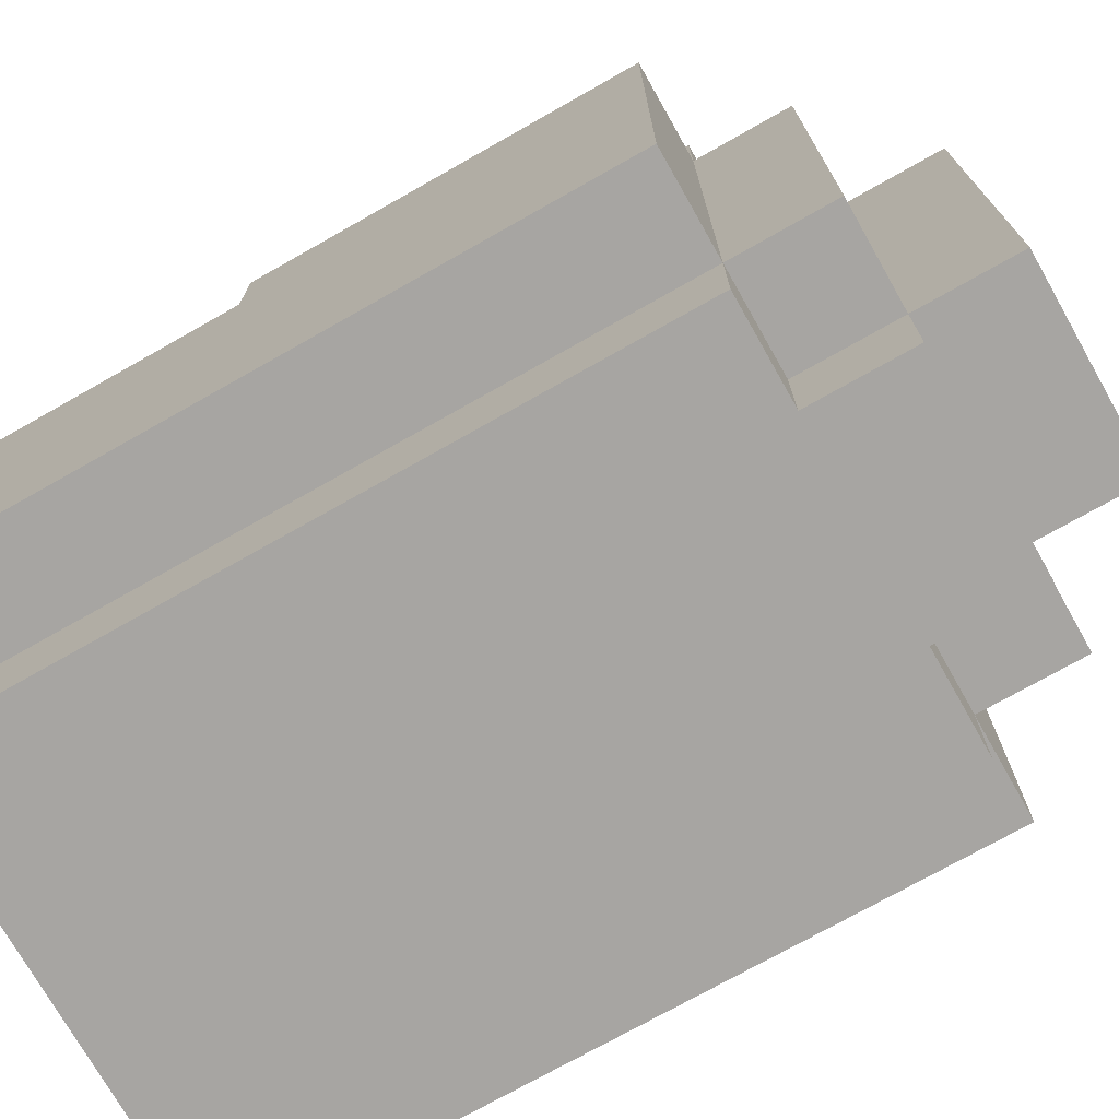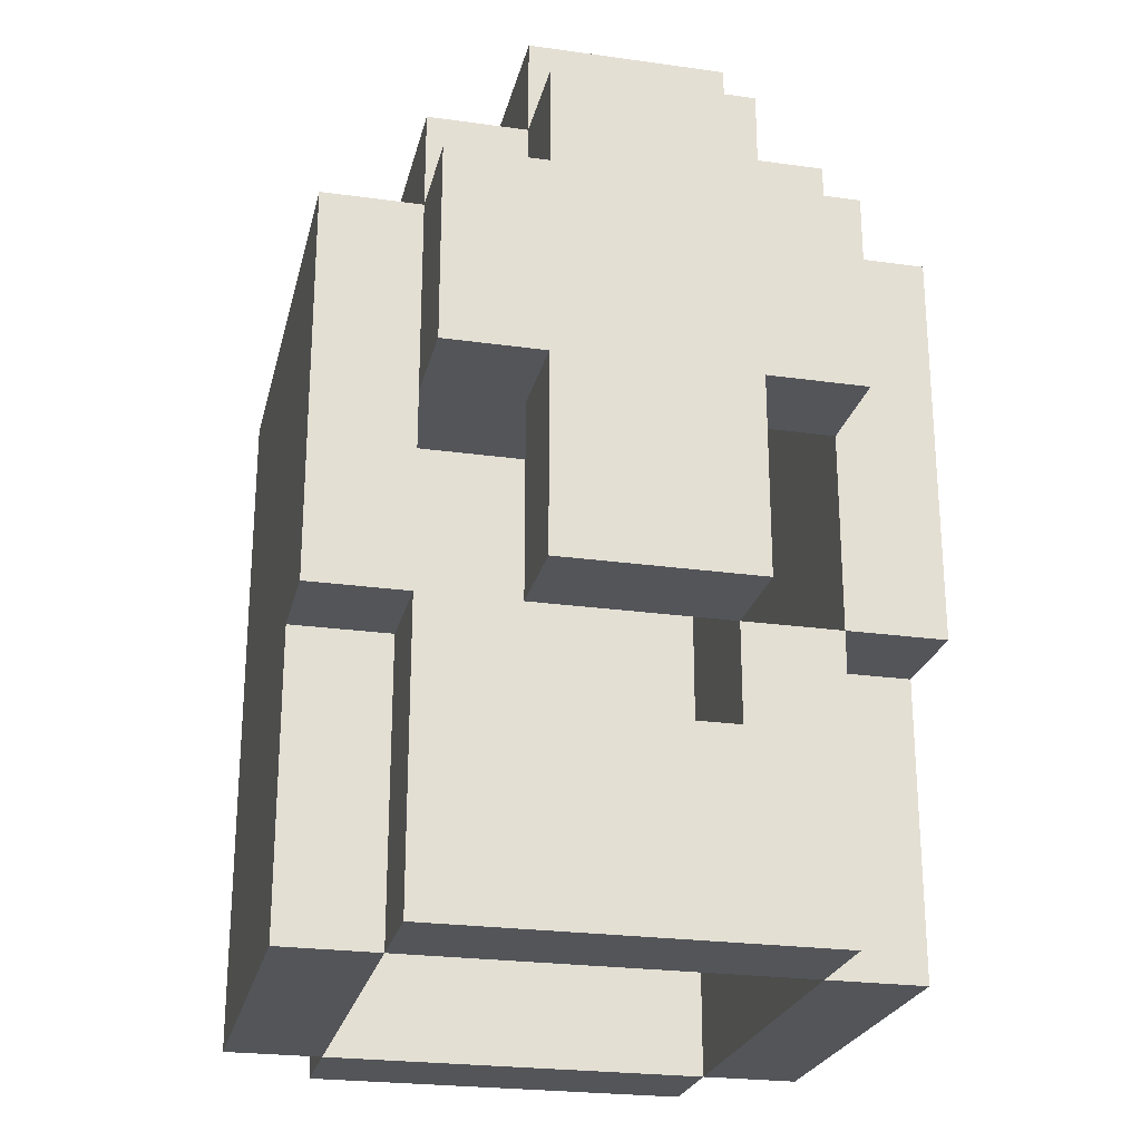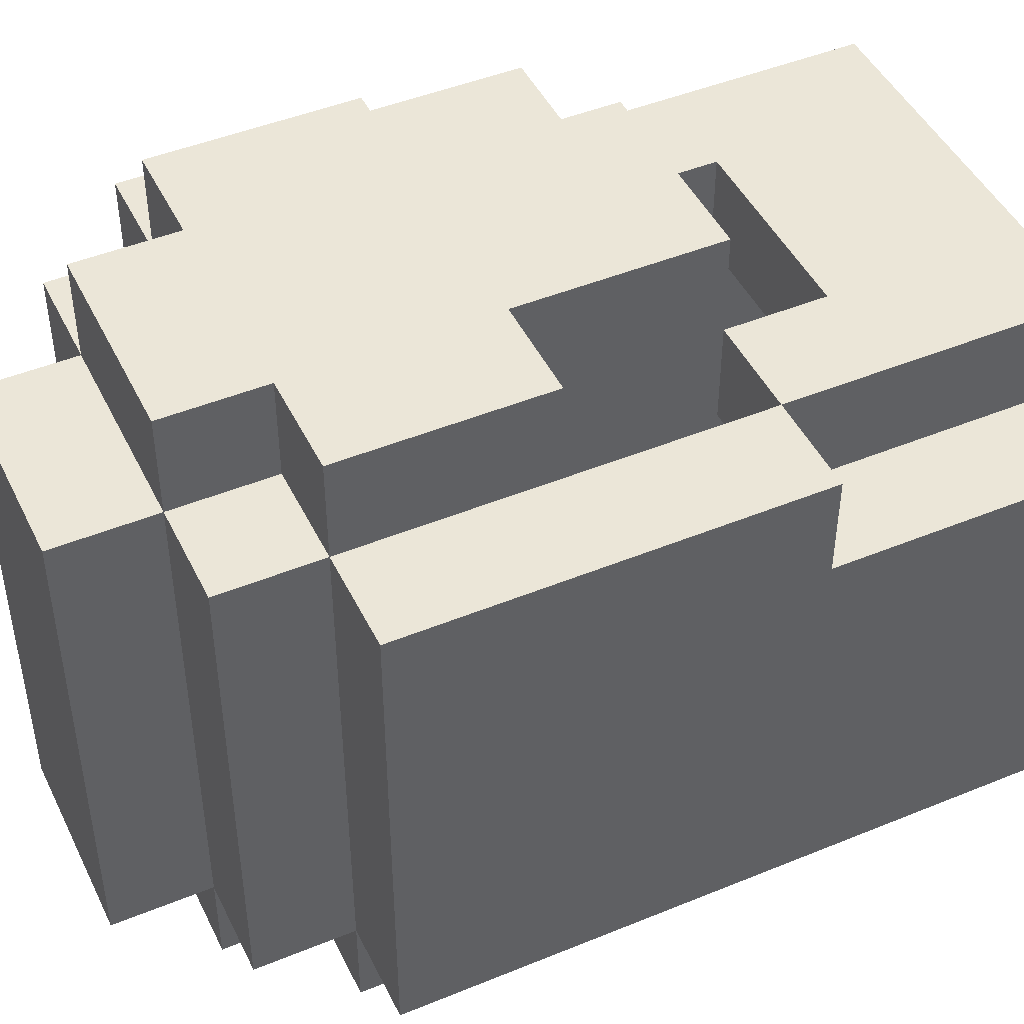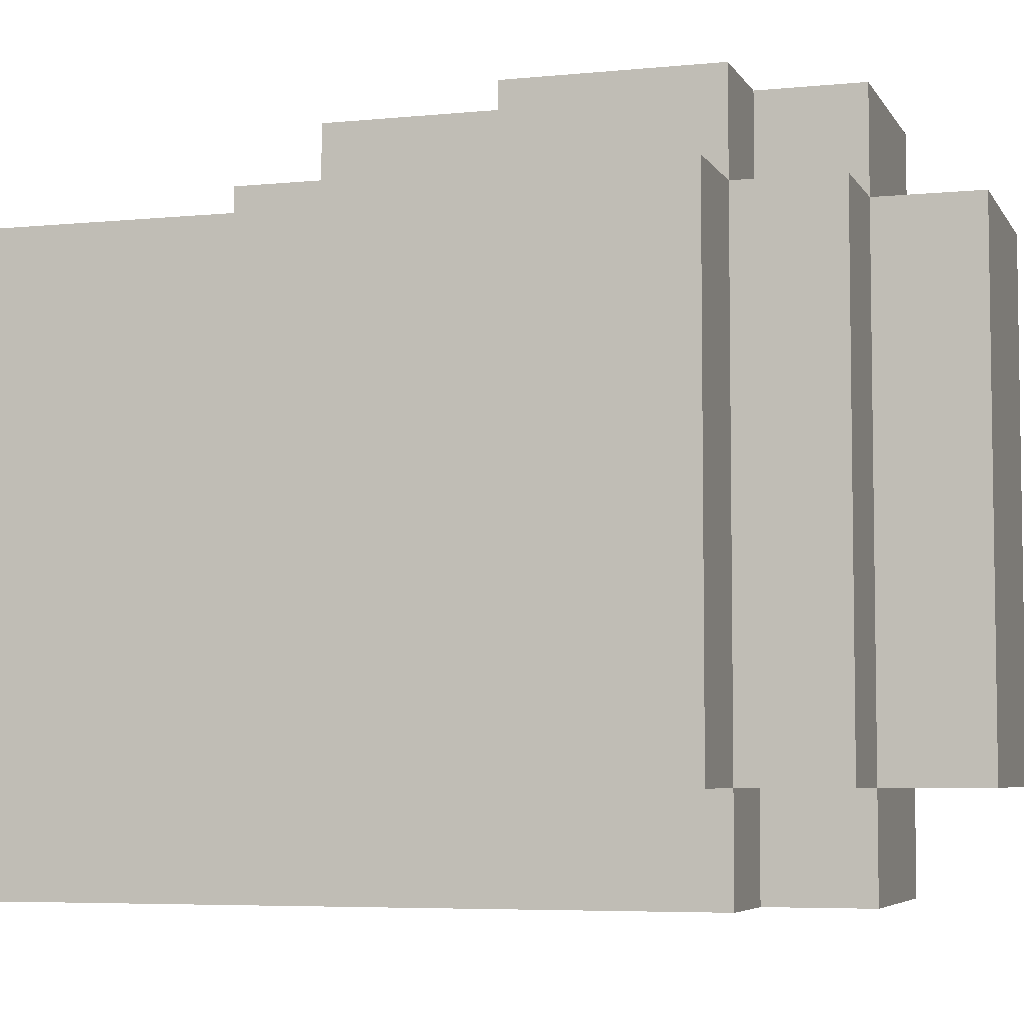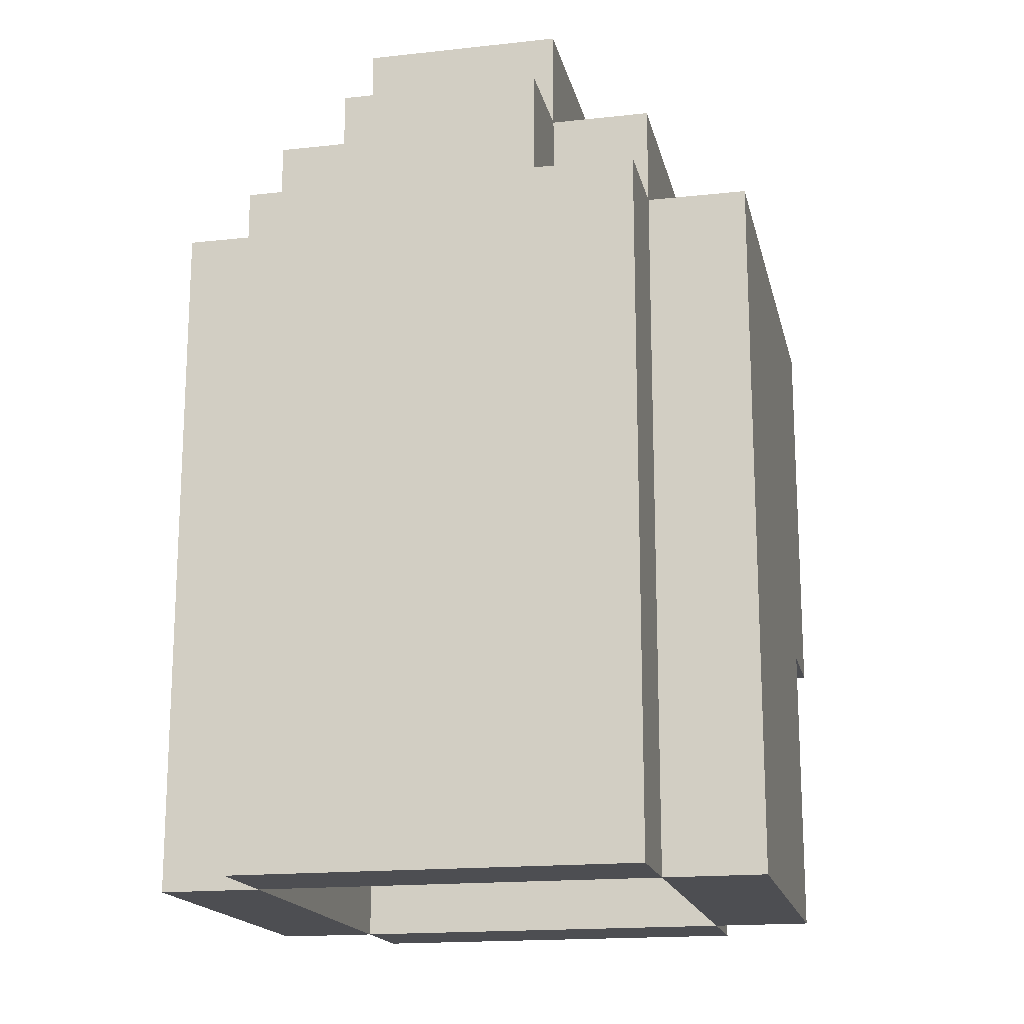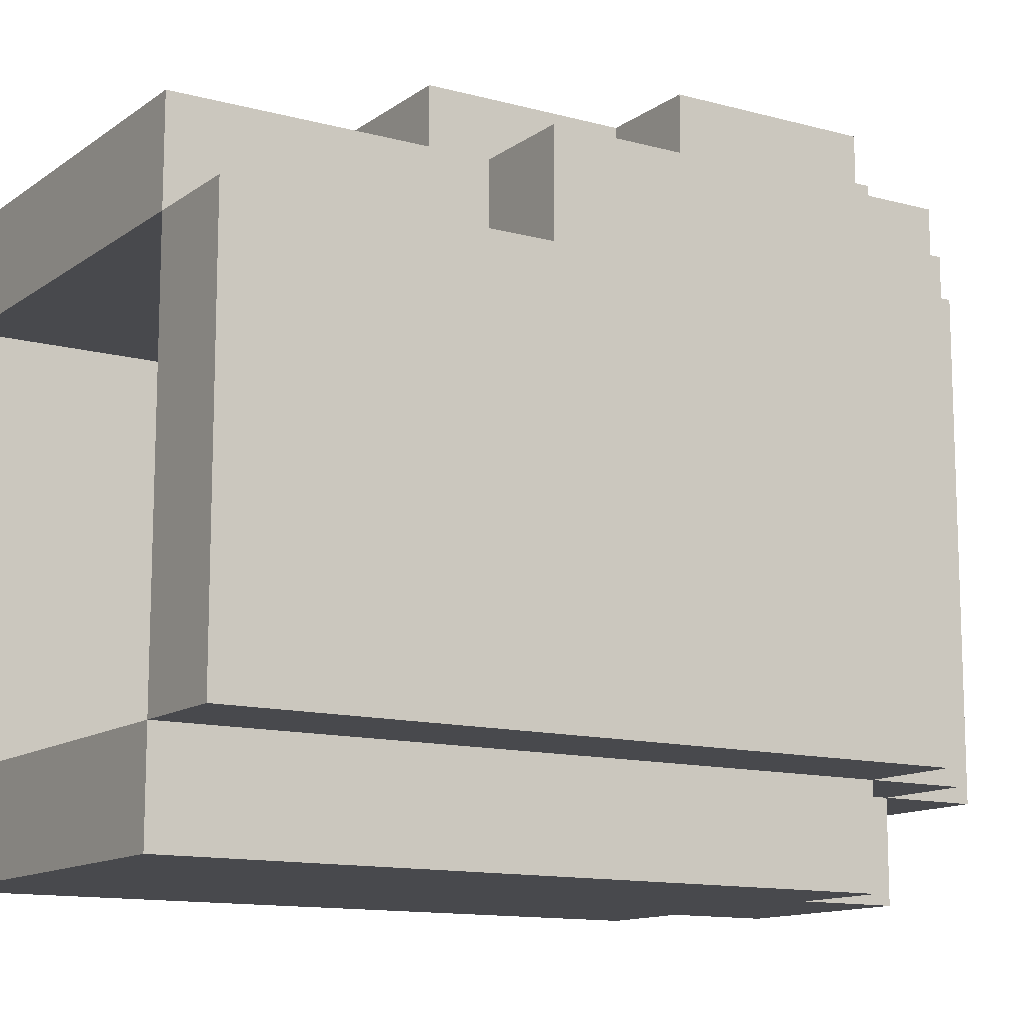
<metadata>
{"format":"obj","ext":"obj","renderer":"f3d","projection":"perspective","resolution":1024,"background":"white","views":[{"elev":-73.9,"azim":119.5,"up":"+Z"},{"elev":-24.3,"azim":-13.0,"up":"+Y"},{"elev":46.3,"azim":-115.1,"up":"+Z"},{"elev":-5.5,"azim":107.3,"up":"+Z"},{"elev":-17.2,"azim":-167.6,"up":"+Y"},{"elev":-12.5,"azim":57.6,"up":"+Z"}]}
</metadata>
<code>
o helm_med_1a_du
v -0.3 2.5 0.2
v -0.3 2.5 -0.2
v -0.3 2.8 0.3
v -0.3 2.8 0.2
v -0.3 3 0.3
v -0.3 3 0.2
v -0.3 3 -0.2
v -0.3 3.2 0.3
v -0.3 3.2 -0.2
v -0.2 2.5 0.3
v -0.2 2.5 0.2
v -0.2 2.5 -0.2
v -0.2 2.5 -0.3
v -0.2 2.7 0.3
v -0.2 2.7 0.2
v -0.2 2.8 0.3
v -0.2 2.8 0.2
v -0.2 3 0.4
v -0.2 3 0.3
v -0.2 3 -0.2
v -0.2 3 -0.3
v -0.2 3.2 0.4
v -0.2 3.2 0.3
v -0.2 3.2 -0.2
v -0.2 3.2 -0.3
v -0.2 3.3 0.3
v -0.2 3.3 -0.2
v -0.1 2.8 0.4
v -0.1 2.8 0.3
v -0.1 3 0.4
v -0.1 3 0.3
v -0.1 3.2 0.4
v -0.1 3.2 0.3
v -0.1 3.2 -0.2
v -0.1 3.2 -0.3
v -0.1 3.3 0.4
v -0.1 3.3 0.3
v -0.1 3.3 -0.2
v -0.1 3.3 -0.3
v -0.1 3.4 0.3
v -0.1 3.4 -0.2
v 0.1 2.7 0.3
v 0.1 2.7 0.2
v 0.1 2.8 0.3
v 0.1 2.8 0.2
v 0.2 2.5 0.2
v 0.2 2.5 -0.2
v 0.2 2.7 0.2
v 0.2 2.8 0.3
v 0.2 2.8 0.2
v 0.2 3 0.3
v 0.2 3 0.2
v 0.2 3 -0.2
v 0.2 3.1 0.3
v 0.2 3.1 0.2
v 0.2 3.2 0.2
v 0.2 3.2 -0.2
v -0.2 2.5 0.2
v -0.2 2.5 -0.2
v -0.2 2.7 0.2
v -0.2 2.8 0.3
v -0.2 2.8 0.2
v -0.2 3 0.3
v -0.2 3 0.2
v -0.2 3 -0.2
v -0.2 3.1 0.3
v -0.2 3.1 0.2
v -0.2 3.2 0.2
v -0.2 3.2 -0.2
v -0.1 2.7 0.3
v -0.1 2.7 0.2
v -0.1 2.8 0.3
v -0.1 2.8 0.2
v 0.1 2.8 0.4
v 0.1 2.8 0.3
v 0.1 3 0.4
v 0.1 3 0.3
v 0.1 3.2 0.4
v 0.1 3.2 0.3
v 0.1 3.2 -0.2
v 0.1 3.2 -0.3
v 0.1 3.3 0.4
v 0.1 3.3 0.3
v 0.1 3.3 -0.2
v 0.1 3.3 -0.3
v 0.1 3.4 0.3
v 0.1 3.4 -0.2
v 0.2 2.5 0.3
v 0.2 2.5 0.2
v 0.2 2.5 -0.2
v 0.2 2.5 -0.3
v 0.2 2.7 0.3
v 0.2 2.7 0.2
v 0.2 2.8 0.3
v 0.2 2.8 0.2
v 0.2 3 0.4
v 0.2 3 0.3
v 0.2 3 -0.2
v 0.2 3 -0.3
v 0.2 3.2 0.4
v 0.2 3.2 0.3
v 0.2 3.2 -0.2
v 0.2 3.2 -0.3
v 0.2 3.3 0.3
v 0.2 3.3 -0.2
v 0.3 2.5 0.2
v 0.3 2.5 -0.2
v 0.3 2.8 0.3
v 0.3 2.8 0.2
v 0.3 3 0.3
v 0.3 3 0.2
v 0.3 3 -0.2
v 0.3 3.2 0.3
v 0.3 3.2 -0.2
v -0.2 3 0.4
v -0.2 3.2 0.4
v -0.1 2.8 0.4
v -0.1 3 0.4
v -0.1 3.2 0.4
v -0.1 3.3 0.4
v 0.1 2.8 0.4
v 0.1 3 0.4
v 0.1 3.2 0.4
v 0.1 3.3 0.4
v 0.2 3 0.4
v 0.2 3.2 0.4
v -0.3 2.8 0.3
v -0.3 3 0.3
v -0.3 3.2 0.3
v -0.2 2.5 0.3
v -0.2 2.7 0.3
v -0.2 2.8 0.3
v -0.2 3 0.3
v -0.2 3.2 0.3
v -0.2 3.3 0.3
v -0.1 2.6 0.3
v -0.1 2.7 0.3
v -0.1 2.8 0.3
v -0.1 3.2 0.3
v -0.1 3.3 0.3
v -0.1 3.4 0.3
v 0.1 2.6 0.3
v 0.1 2.7 0.3
v 0.1 2.8 0.3
v 0.1 3.2 0.3
v 0.1 3.3 0.3
v 0.1 3.4 0.3
v 0.2 2.5 0.3
v 0.2 2.7 0.3
v 0.2 2.8 0.3
v 0.2 3 0.3
v 0.2 3.2 0.3
v 0.2 3.3 0.3
v 0.3 2.8 0.3
v 0.3 3 0.3
v 0.3 3.2 0.3
v -0.3 2.5 0.2
v -0.3 2.8 0.2
v -0.2 2.5 0.2
v -0.2 2.7 0.2
v -0.2 2.8 0.2
v 0.2 2.5 0.2
v 0.2 2.7 0.2
v 0.2 2.8 0.2
v 0.3 2.5 0.2
v 0.3 2.8 0.2
v -0.2 2.5 -0.2
v -0.2 3 -0.2
v -0.2 3.2 -0.2
v 0.2 2.5 -0.2
v 0.2 3 -0.2
v 0.2 3.2 -0.2
v -0.2 3 0.3
v -0.2 3.1 0.3
v -0.1 2.8 0.3
v -0.1 3 0.3
v -0.1 3.1 0.3
v 0.1 2.8 0.3
v 0.1 3 0.3
v 0.1 3.1 0.3
v 0.2 3 0.3
v 0.2 3.1 0.3
v -0.2 2.5 0.2
v -0.2 2.7 0.2
v -0.2 2.8 0.2
v -0.2 3.1 0.2
v -0.2 3.2 0.2
v -0.1 2.6 0.2
v -0.1 2.7 0.2
v -0.1 2.8 0.2
v -0.1 3.1 0.2
v -0.1 3.2 0.2
v 0.1 2.6 0.2
v 0.1 2.7 0.2
v 0.1 2.8 0.2
v 0.1 3.1 0.2
v 0.1 3.2 0.2
v 0.2 2.5 0.2
v 0.2 2.7 0.2
v 0.2 2.8 0.2
v 0.2 3.1 0.2
v 0.2 3.2 0.2
v -0.3 2.5 -0.2
v -0.3 3 -0.2
v -0.3 3.2 -0.2
v -0.2 2.5 -0.2
v -0.2 3 -0.2
v -0.2 3.2 -0.2
v -0.2 3.3 -0.2
v -0.1 3.2 -0.2
v -0.1 3.3 -0.2
v -0.1 3.4 -0.2
v 0.1 3.2 -0.2
v 0.1 3.3 -0.2
v 0.1 3.4 -0.2
v 0.2 2.5 -0.2
v 0.2 3 -0.2
v 0.2 3.2 -0.2
v 0.2 3.3 -0.2
v 0.3 2.5 -0.2
v 0.3 3 -0.2
v 0.3 3.2 -0.2
v -0.2 2.5 -0.3
v -0.2 3 -0.3
v -0.2 3.2 -0.3
v -0.1 3.2 -0.3
v -0.1 3.3 -0.3
v 0.1 3.2 -0.3
v 0.1 3.3 -0.3
v 0.2 2.5 -0.3
v 0.2 3 -0.3
v 0.2 3.2 -0.3
v -0.2 2.5 0.3
v 0.2 2.5 0.3
v -0.3 2.5 0.2
v -0.2 2.5 0.2
v 0.2 2.5 0.2
v 0.3 2.5 0.2
v -0.3 2.5 -0.2
v -0.2 2.5 -0.2
v 0.2 2.5 -0.2
v 0.3 2.5 -0.2
v -0.2 2.5 -0.3
v 0.2 2.5 -0.3
v -0.1 2.8 0.4
v 0.1 2.8 0.4
v -0.3 2.8 0.3
v -0.2 2.8 0.3
v -0.1 2.8 0.3
v 0.1 2.8 0.3
v 0.2 2.8 0.3
v 0.3 2.8 0.3
v -0.3 2.8 0.2
v -0.2 2.8 0.2
v 0.2 2.8 0.2
v 0.3 2.8 0.2
v -0.2 3 0.4
v -0.1 3 0.4
v 0.1 3 0.4
v 0.2 3 0.4
v -0.2 3 0.3
v -0.1 3 0.3
v 0.1 3 0.3
v 0.2 3 0.3
v -0.2 3.1 0.3
v -0.1 3.1 0.3
v 0.1 3.1 0.3
v 0.2 3.1 0.3
v -0.2 3.1 0.2
v -0.1 3.1 0.2
v 0.1 3.1 0.2
v 0.2 3.1 0.2
v -0.2 3.2 0.2
v -0.1 3.2 0.2
v 0.1 3.2 0.2
v 0.2 3.2 0.2
v -0.2 3.2 -0.2
v 0.2 3.2 -0.2
v -0.1 2.7 0.3
v 0.1 2.7 0.3
v -0.1 2.7 0.2
v 0.1 2.7 0.2
v -0.2 2.8 0.3
v -0.1 2.8 0.3
v 0.1 2.8 0.3
v 0.2 2.8 0.3
v -0.2 2.8 0.2
v -0.1 2.8 0.2
v 0.1 2.8 0.2
v 0.2 2.8 0.2
v -0.2 3.2 0.4
v -0.1 3.2 0.4
v 0.1 3.2 0.4
v 0.2 3.2 0.4
v -0.3 3.2 0.3
v -0.2 3.2 0.3
v -0.1 3.2 0.3
v 0.1 3.2 0.3
v 0.2 3.2 0.3
v 0.3 3.2 0.3
v -0.3 3.2 -0.2
v -0.2 3.2 -0.2
v -0.1 3.2 -0.2
v 0.1 3.2 -0.2
v 0.2 3.2 -0.2
v 0.3 3.2 -0.2
v -0.2 3.2 -0.3
v -0.1 3.2 -0.3
v 0.1 3.2 -0.3
v 0.2 3.2 -0.3
v -0.1 3.3 0.4
v 0.1 3.3 0.4
v -0.2 3.3 0.3
v -0.1 3.3 0.3
v 0.1 3.3 0.3
v 0.2 3.3 0.3
v -0.2 3.3 -0.2
v -0.1 3.3 -0.2
v 0.1 3.3 -0.2
v 0.2 3.3 -0.2
v -0.1 3.3 -0.3
v 0.1 3.3 -0.3
v -0.1 3.4 0.3
v 0.1 3.4 0.3
v -0.1 3.4 -0.2
v 0.1 3.4 -0.2
f 4 2 1
f 5 4 3
f 6 2 4
f 6 4 5
f 7 2 6
f 8 6 5
f 8 7 6
f 9 7 8
f 14 11 10
f 15 11 14
f 16 15 14
f 17 15 16
f 20 13 12
f 21 13 20
f 22 19 18
f 23 19 22
f 24 21 20
f 25 21 24
f 26 24 23
f 27 24 26
f 30 29 28
f 31 29 30
f 36 33 32
f 37 33 36
f 38 35 34
f 39 35 38
f 40 38 37
f 41 38 40
f 44 43 42
f 45 43 44
f 48 47 46
f 50 47 48
f 51 50 49
f 52 47 50
f 52 50 51
f 53 47 52
f 54 52 51
f 54 53 52
f 55 53 54
f 56 53 55
f 57 53 56
f 58 59 60
f 60 59 62
f 61 62 63
f 62 59 64
f 63 62 64
f 64 59 65
f 63 64 66
f 64 65 66
f 66 65 67
f 67 65 68
f 68 65 69
f 70 71 72
f 72 71 73
f 74 75 76
f 76 75 77
f 78 79 82
f 82 79 83
f 80 81 84
f 84 81 85
f 83 84 86
f 86 84 87
f 88 89 92
f 92 89 93
f 92 93 94
f 94 93 95
f 90 91 98
f 98 91 99
f 96 97 100
f 100 97 101
f 98 99 102
f 102 99 103
f 101 102 104
f 104 102 105
f 106 107 109
f 108 109 110
f 109 107 111
f 110 109 111
f 111 107 112
f 110 111 113
f 111 112 113
f 113 112 114
f 118 116 115
f 119 116 118
f 121 118 117
f 121 120 119
f 121 119 118
f 122 120 121
f 123 120 122
f 124 120 123
f 125 123 122
f 126 123 125
f 132 128 127
f 133 129 128
f 133 128 132
f 134 129 133
f 136 131 130
f 137 132 131
f 137 131 136
f 138 132 137
f 139 135 134
f 140 135 139
f 142 136 130
f 142 137 136
f 143 137 142
f 146 141 140
f 147 141 146
f 148 142 130
f 148 143 142
f 149 144 143
f 149 143 148
f 150 144 149
f 152 146 145
f 153 146 152
f 154 151 150
f 155 152 151
f 155 151 154
f 156 152 155
f 159 158 157
f 160 158 159
f 161 158 160
f 165 163 162
f 165 164 163
f 166 164 165
f 170 168 167
f 171 169 168
f 171 168 170
f 172 169 171
f 173 174 176
f 176 174 177
f 175 176 178
f 176 177 178
f 178 177 179
f 179 177 180
f 179 180 181
f 181 180 182
f 183 184 188
f 184 185 189
f 188 184 189
f 189 185 190
f 186 187 191
f 191 187 192
f 183 188 193
f 188 189 193
f 193 189 194
f 191 192 196
f 196 192 197
f 183 193 198
f 193 194 198
f 194 195 199
f 198 194 199
f 199 195 200
f 196 197 201
f 201 197 202
f 203 204 206
f 204 205 207
f 206 204 207
f 207 205 208
f 208 209 210
f 210 209 211
f 211 212 214
f 214 212 215
f 213 214 218
f 218 214 219
f 216 217 220
f 217 218 221
f 220 217 221
f 221 218 222
f 224 225 226
f 224 226 228
f 226 227 228
f 228 227 229
f 223 224 230
f 224 228 231
f 230 224 231
f 231 228 232
f 236 234 233
f 237 234 236
f 239 236 235
f 240 236 239
f 241 238 237
f 242 238 241
f 243 241 240
f 244 241 243
f 249 246 245
f 250 246 249
f 253 248 247
f 254 248 253
f 255 252 251
f 256 252 255
f 261 258 257
f 262 258 261
f 263 260 259
f 264 260 263
f 269 266 265
f 270 267 266
f 270 266 269
f 271 268 267
f 271 267 270
f 272 268 271
f 277 274 273
f 277 276 275
f 277 275 274
f 278 276 277
f 279 280 281
f 281 280 282
f 283 284 287
f 287 284 288
f 285 286 289
f 289 286 290
f 291 292 296
f 296 292 297
f 293 294 298
f 298 294 299
f 295 296 301
f 301 296 302
f 299 300 305
f 305 300 306
f 302 303 307
f 307 303 308
f 304 305 309
f 309 305 310
f 311 312 314
f 314 312 315
f 313 314 317
f 317 314 318
f 315 316 319
f 319 316 320
f 318 319 321
f 321 319 322
f 323 324 325
f 325 324 326

</code>
